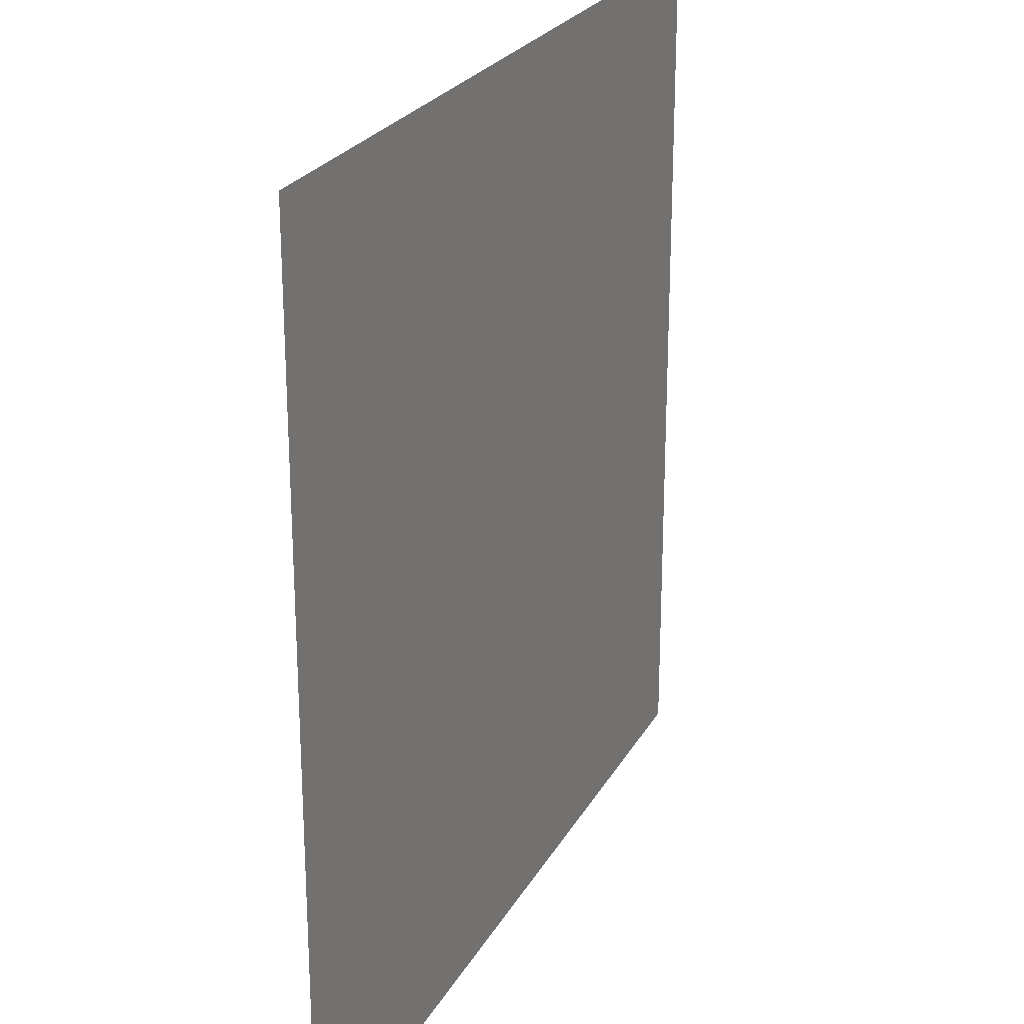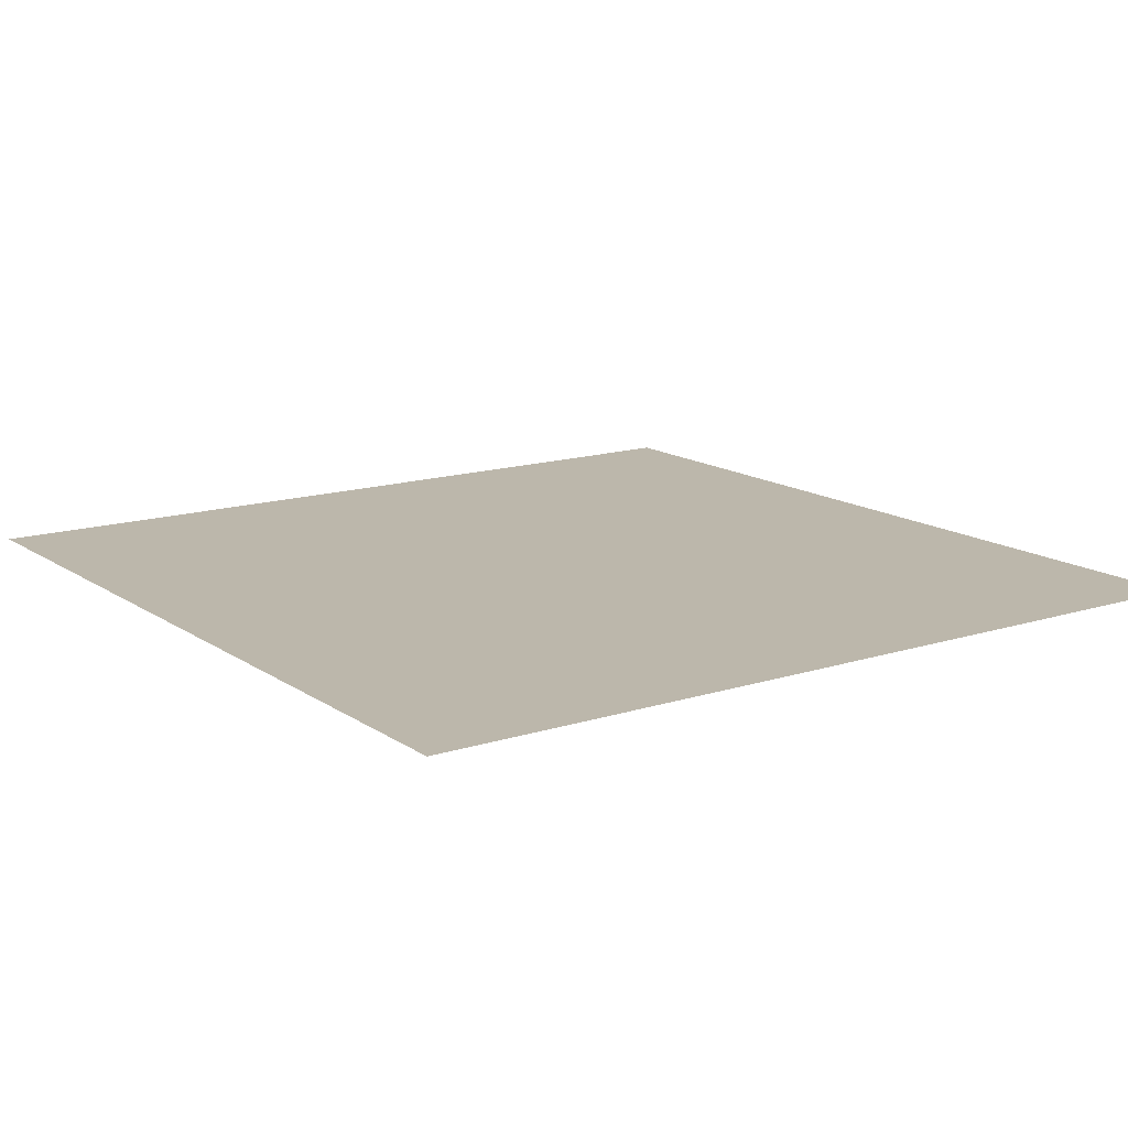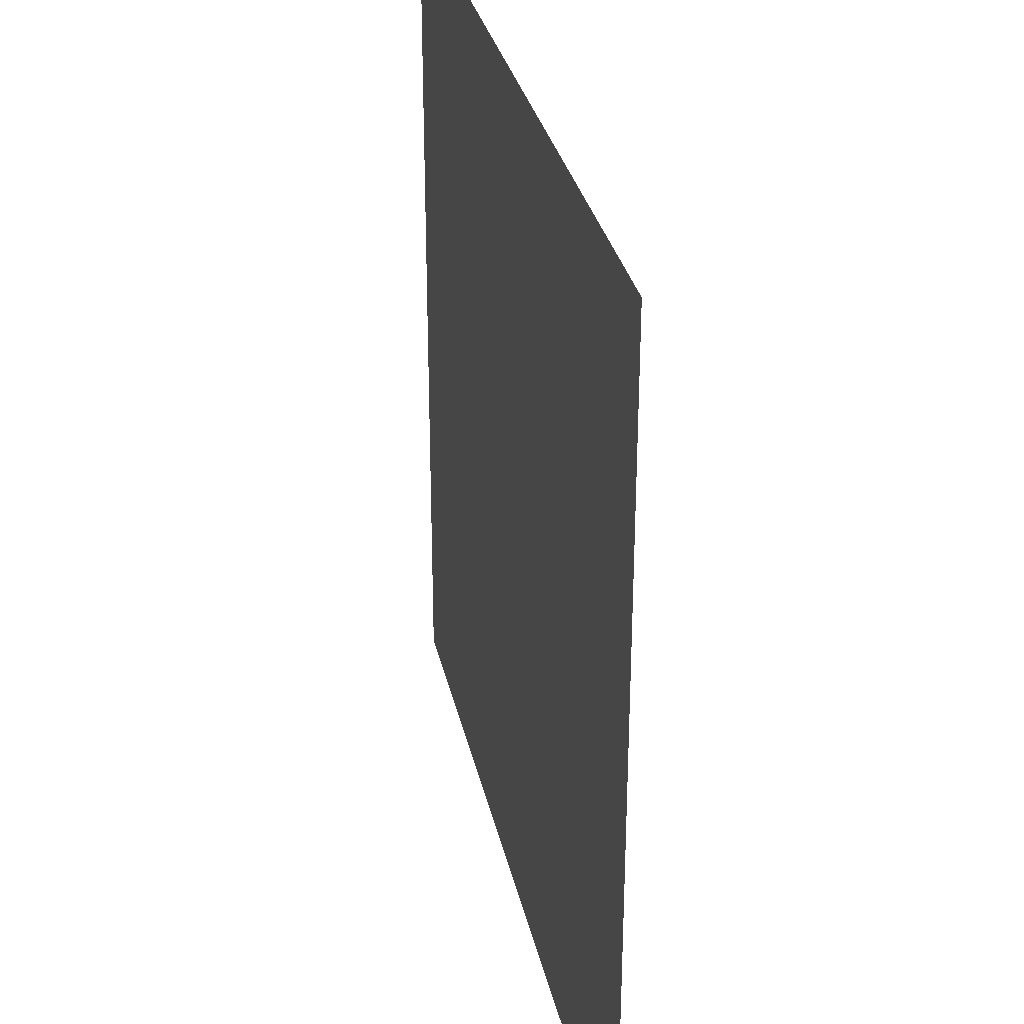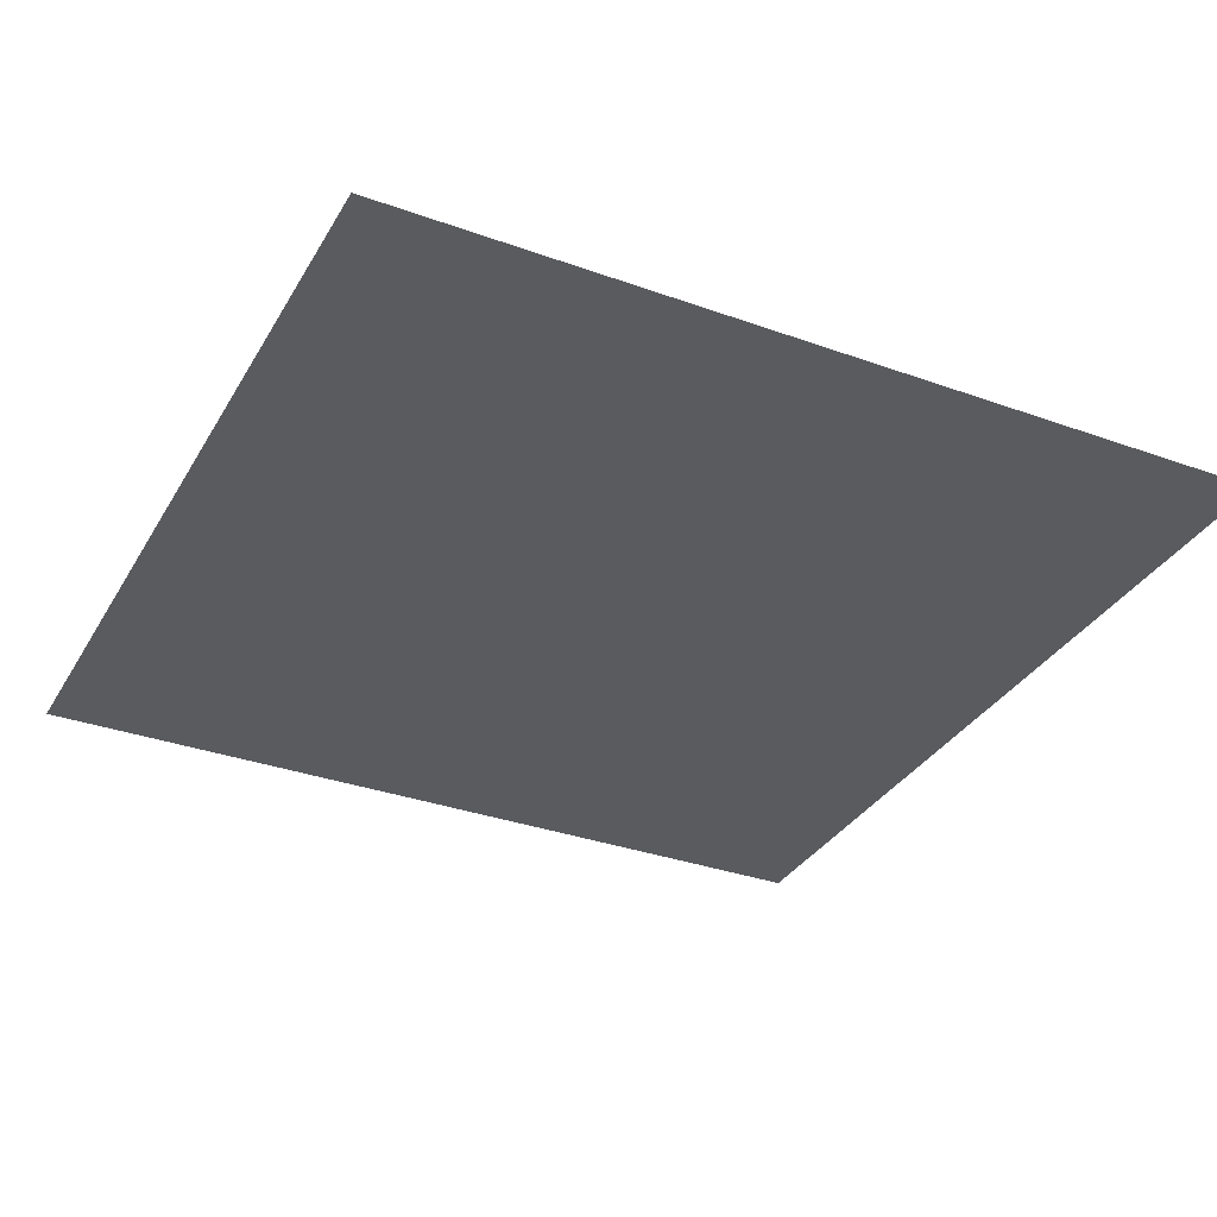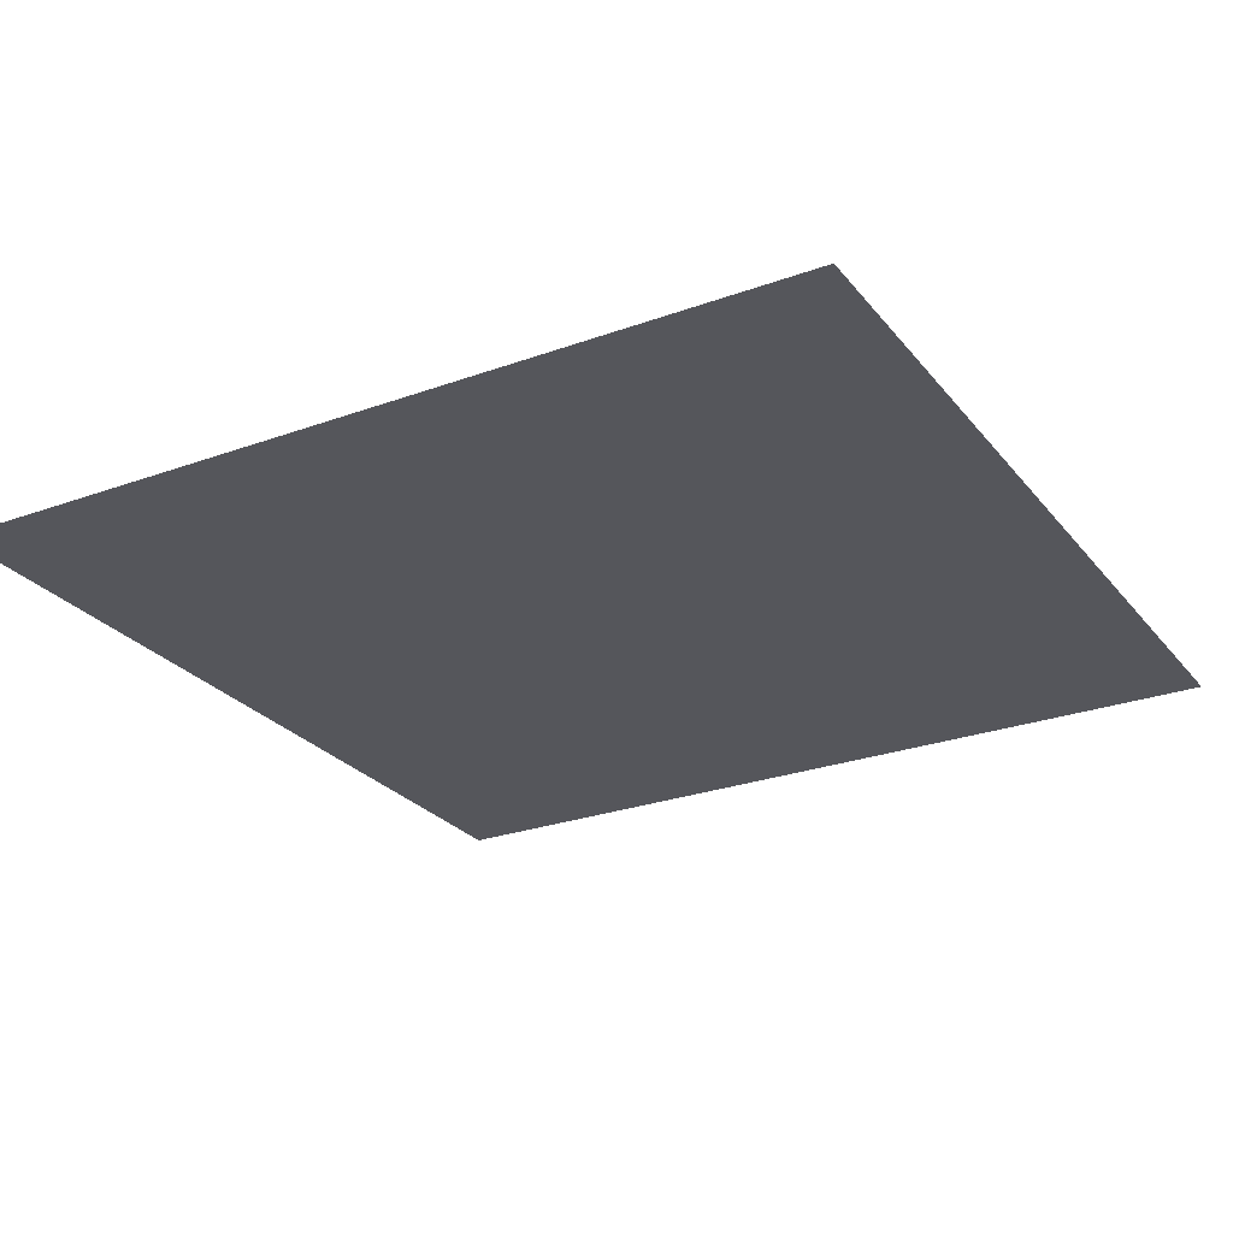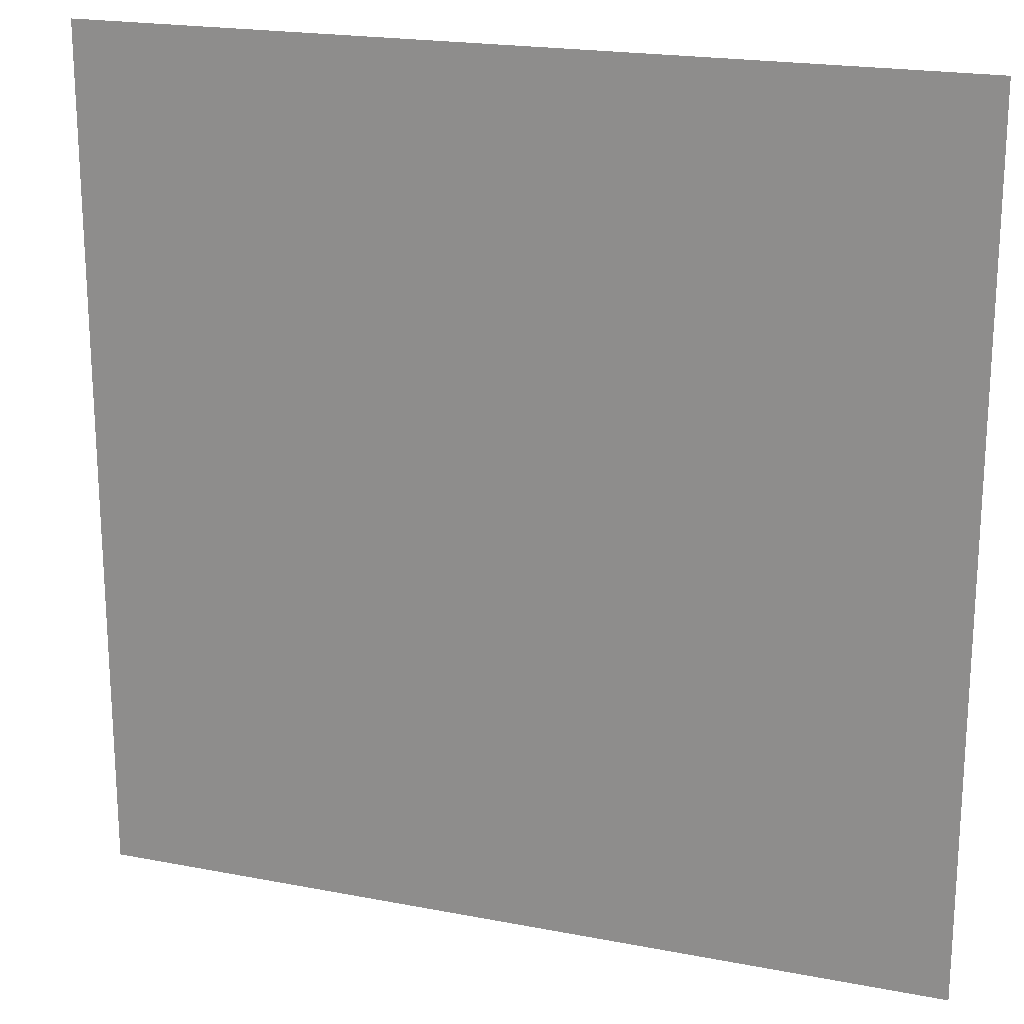
<metadata>
{"format":"obj","ext":"obj","renderer":"f3d","projection":"perspective","resolution":1024,"background":"white","views":[{"elev":24.3,"azim":-67.3,"up":"+Y"},{"elev":14.5,"azim":145.1,"up":"+Z"},{"elev":31.3,"azim":-102.1,"up":"+Y"},{"elev":-33.4,"azim":153.8,"up":"+Z"},{"elev":-26.2,"azim":119.8,"up":"+Z"},{"elev":20.1,"azim":19.6,"up":"+Y"}]}
</metadata>
<code>
v 0 -1 0
v -1 -1 0
v -1 0 0
v 0 0 0
g 2-2_mesh_tile_0009
f 1 2 3 4

</code>
